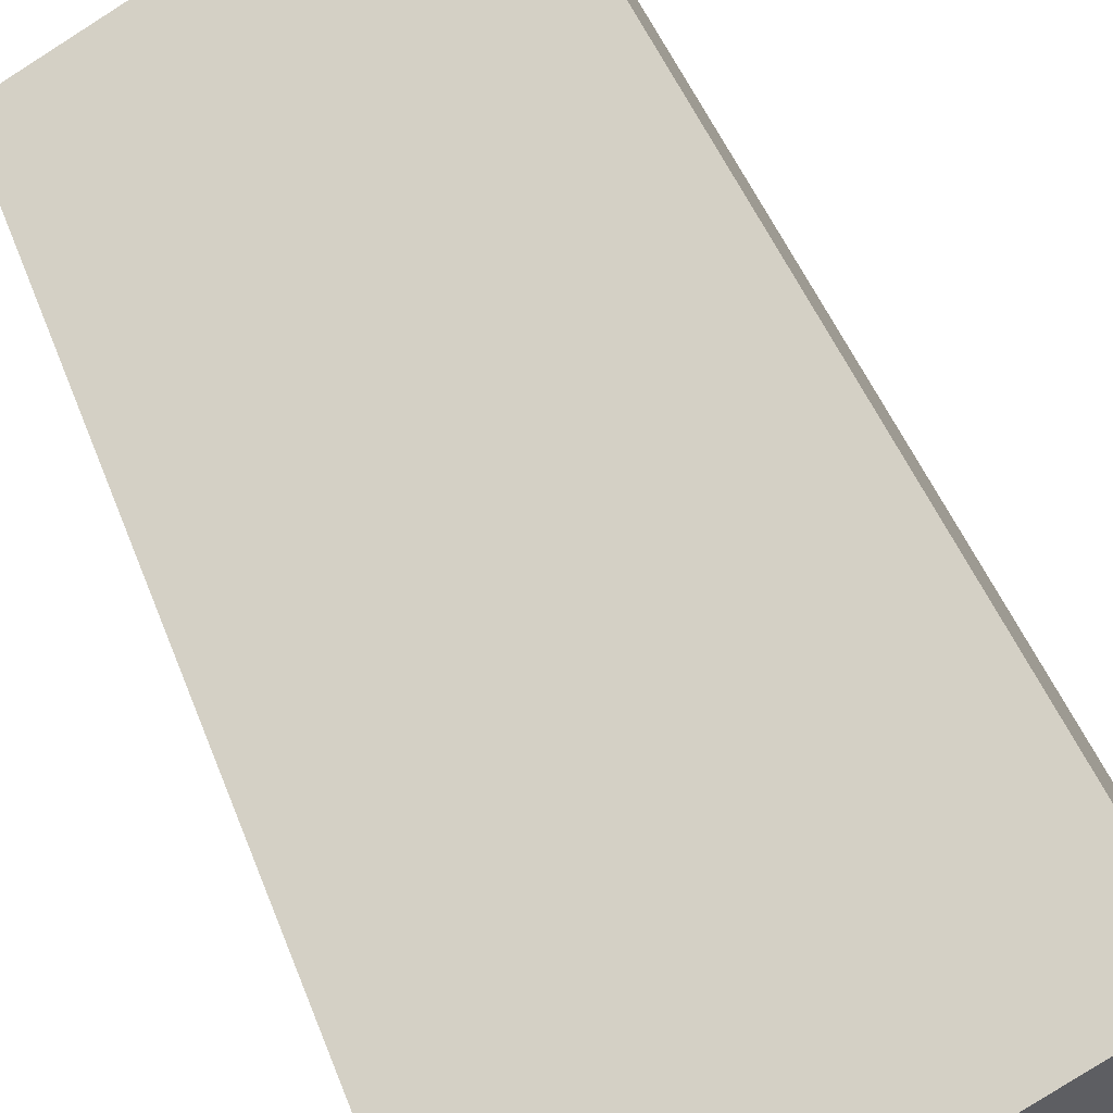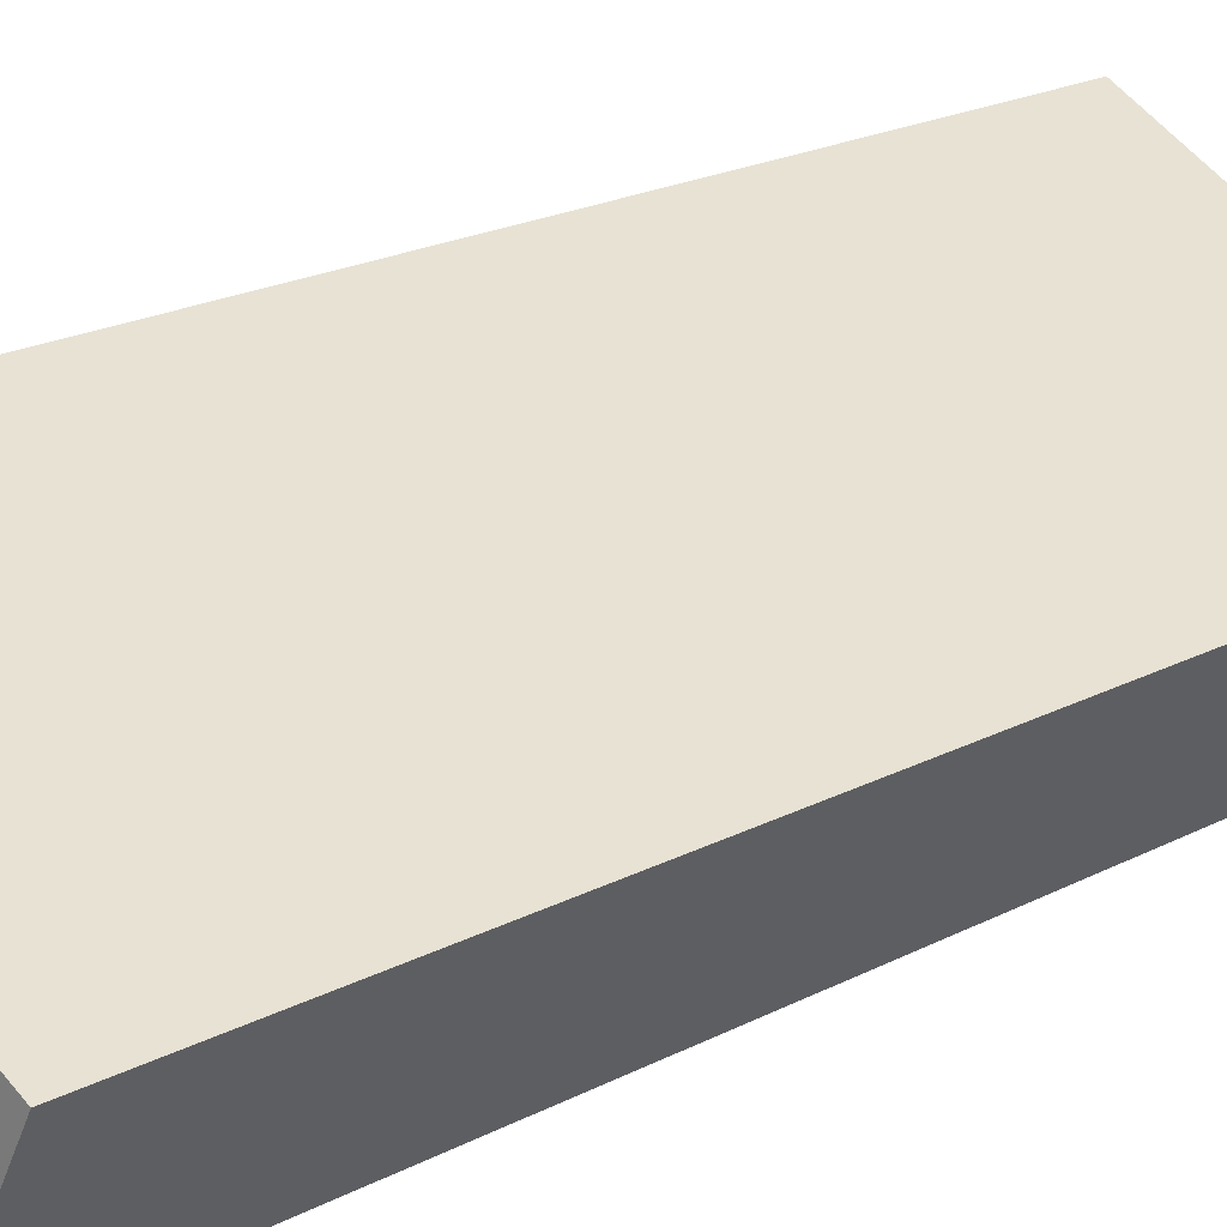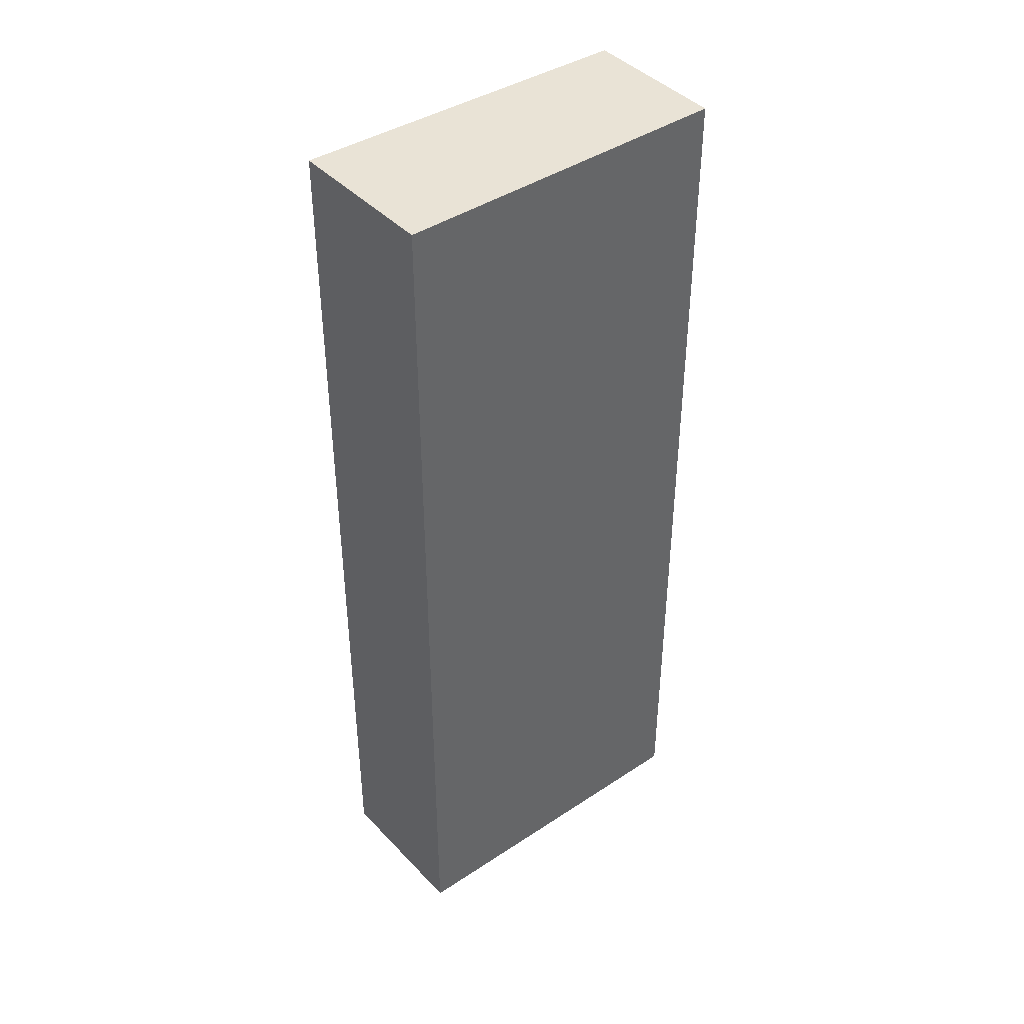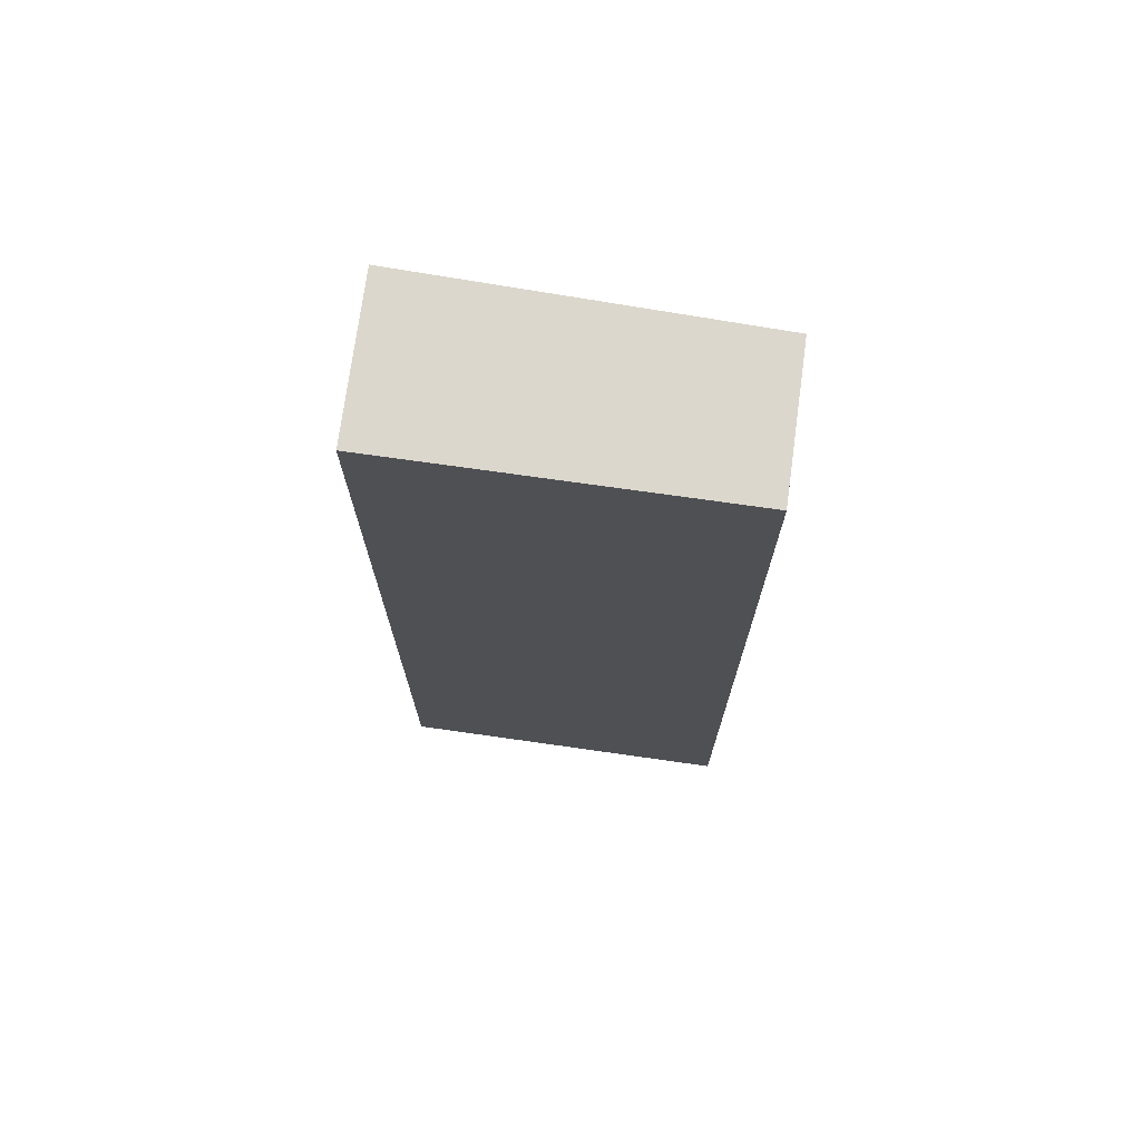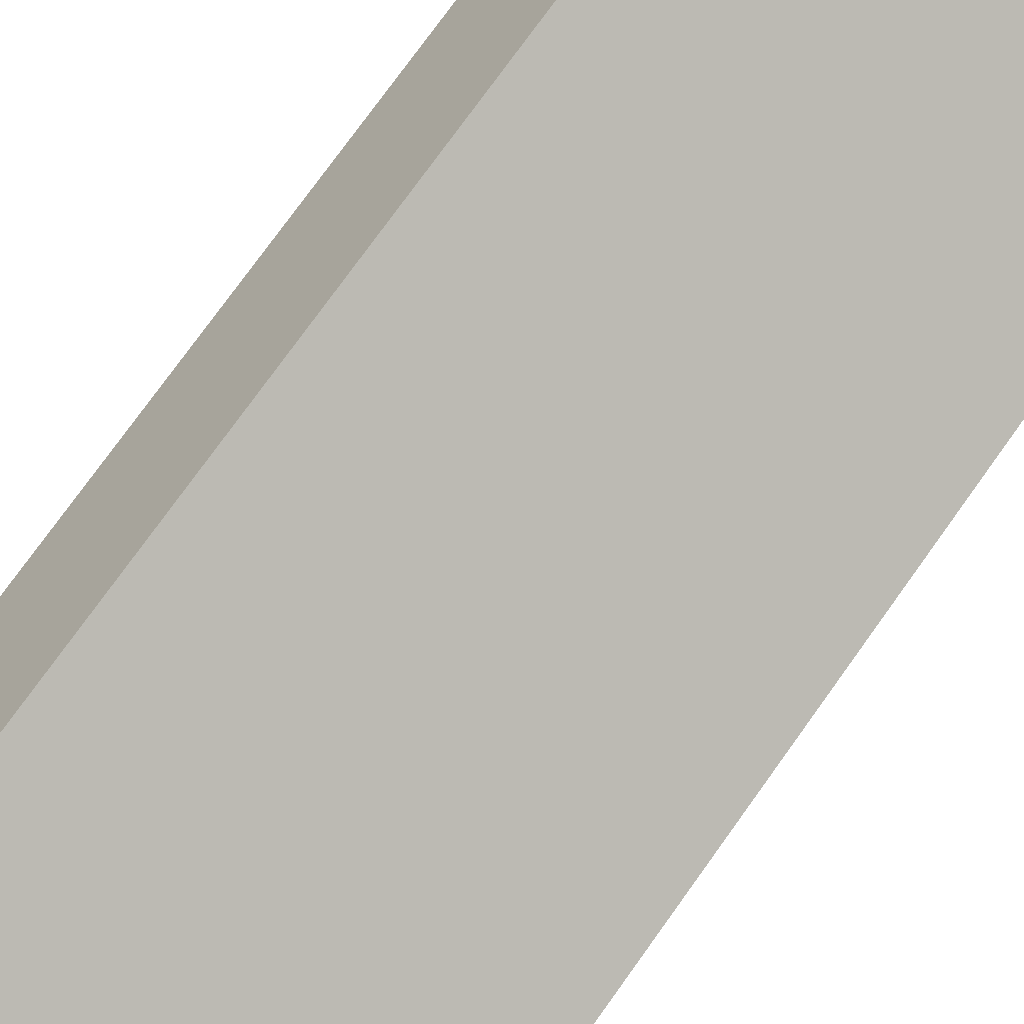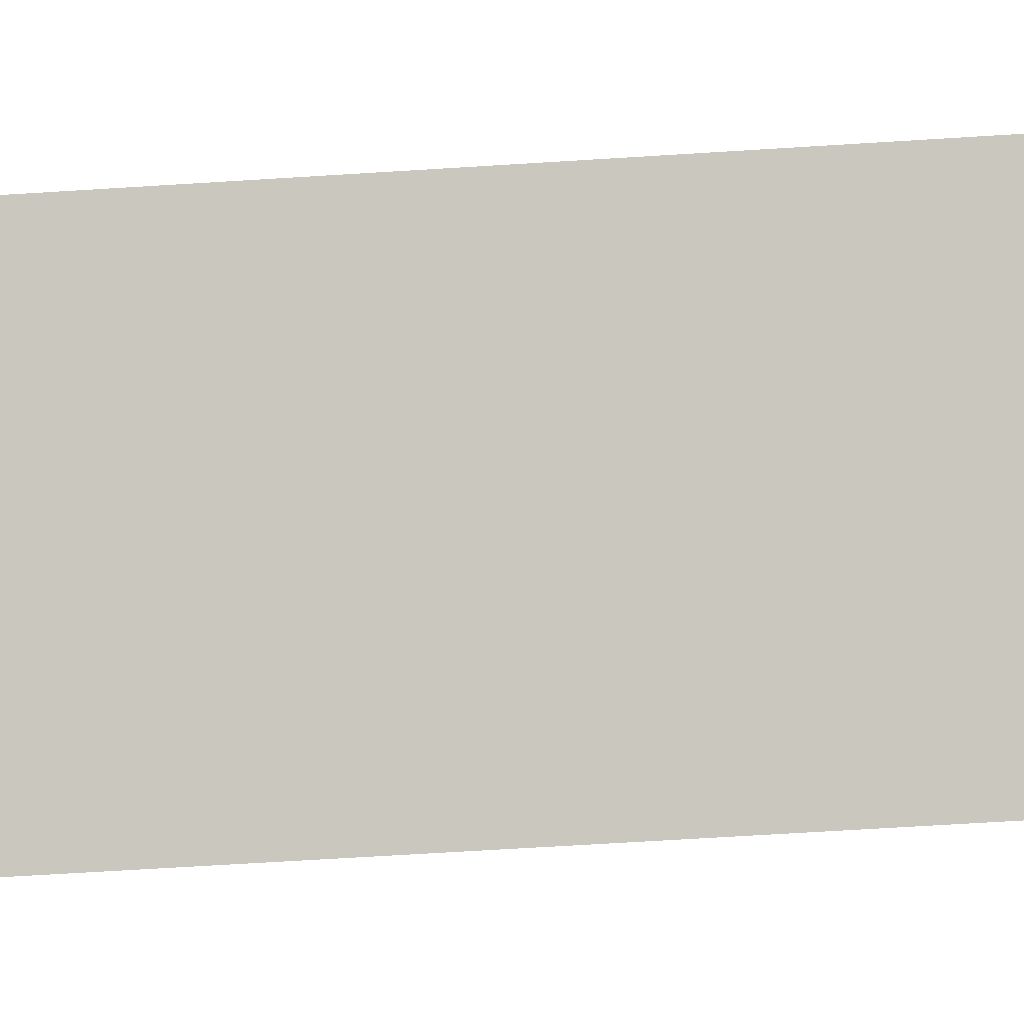
<metadata>
{"format":"obj","ext":"obj","renderer":"f3d","projection":"perspective","resolution":1024,"background":"white","views":[{"elev":42.2,"azim":161.5,"up":"+Z"},{"elev":19.8,"azim":45.4,"up":"+Z"},{"elev":42.1,"azim":-11.3,"up":"+Y"},{"elev":72.8,"azim":35.3,"up":"+Y"},{"elev":76.9,"azim":35.7,"up":"+Z"},{"elev":-66.4,"azim":-86.4,"up":"+Z"}]}
</metadata>
<code>
v  3.119 9.386 -1.487
v  0.729 9.386 1.383
v  3.792 9.386 -0.193
v  0 9.386 5.747e-16
v  3.792 1.182e-17 -0.193
v  3.119 9.105e-17 -1.487
v  0 0 0
v  0.729 -8.468e-17 1.383
g defaultobject
f 1 2 3
f 2 1 4
f 5 1 3
f 1 5 6
f 6 4 1
f 4 6 7
f 7 2 4
f 2 7 8
f 8 3 2
f 3 8 5
f 8 6 5
f 6 8 7

</code>
